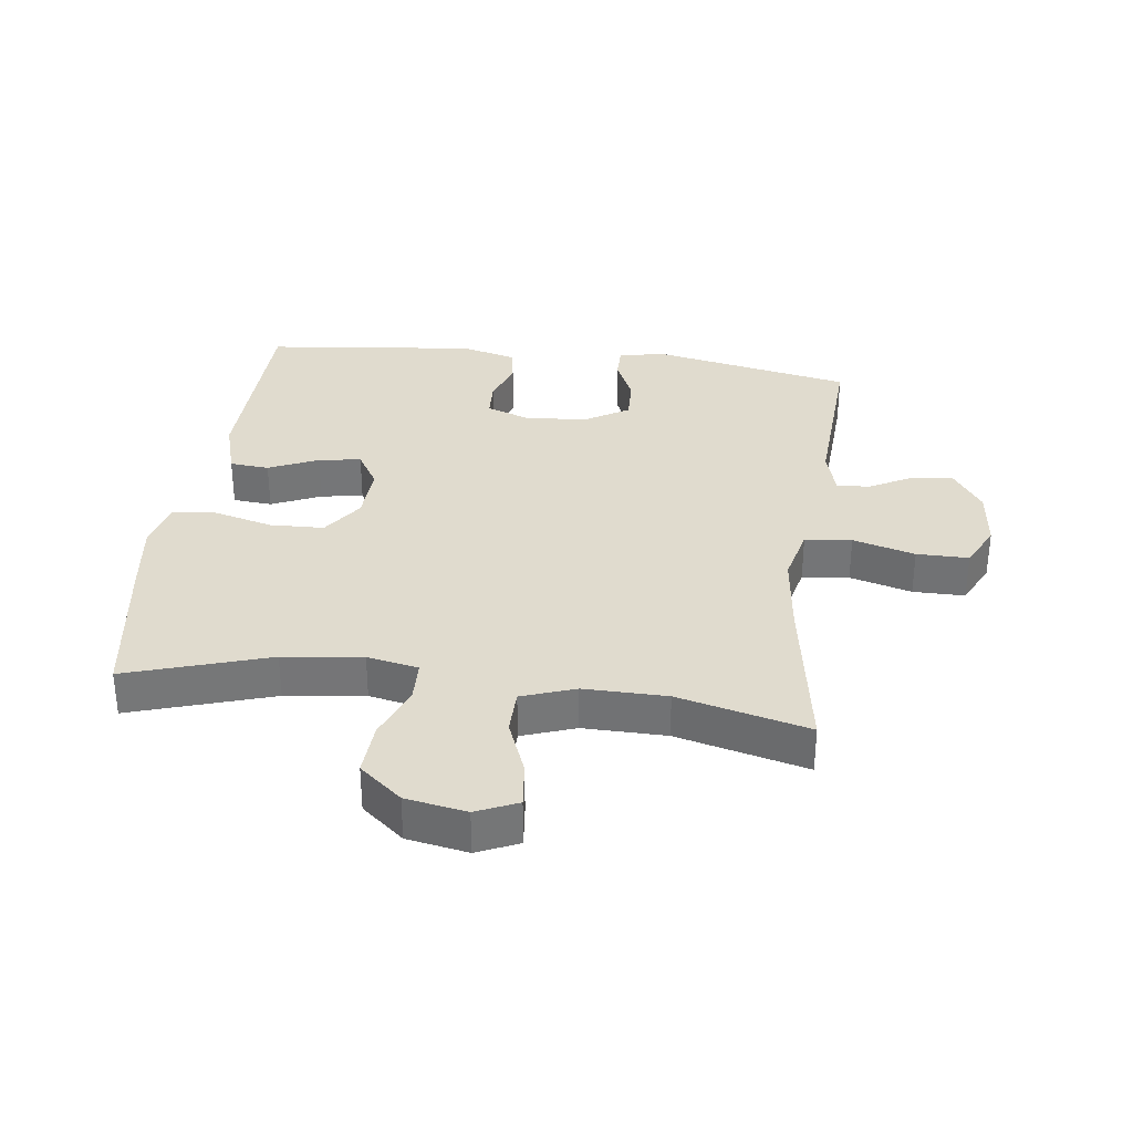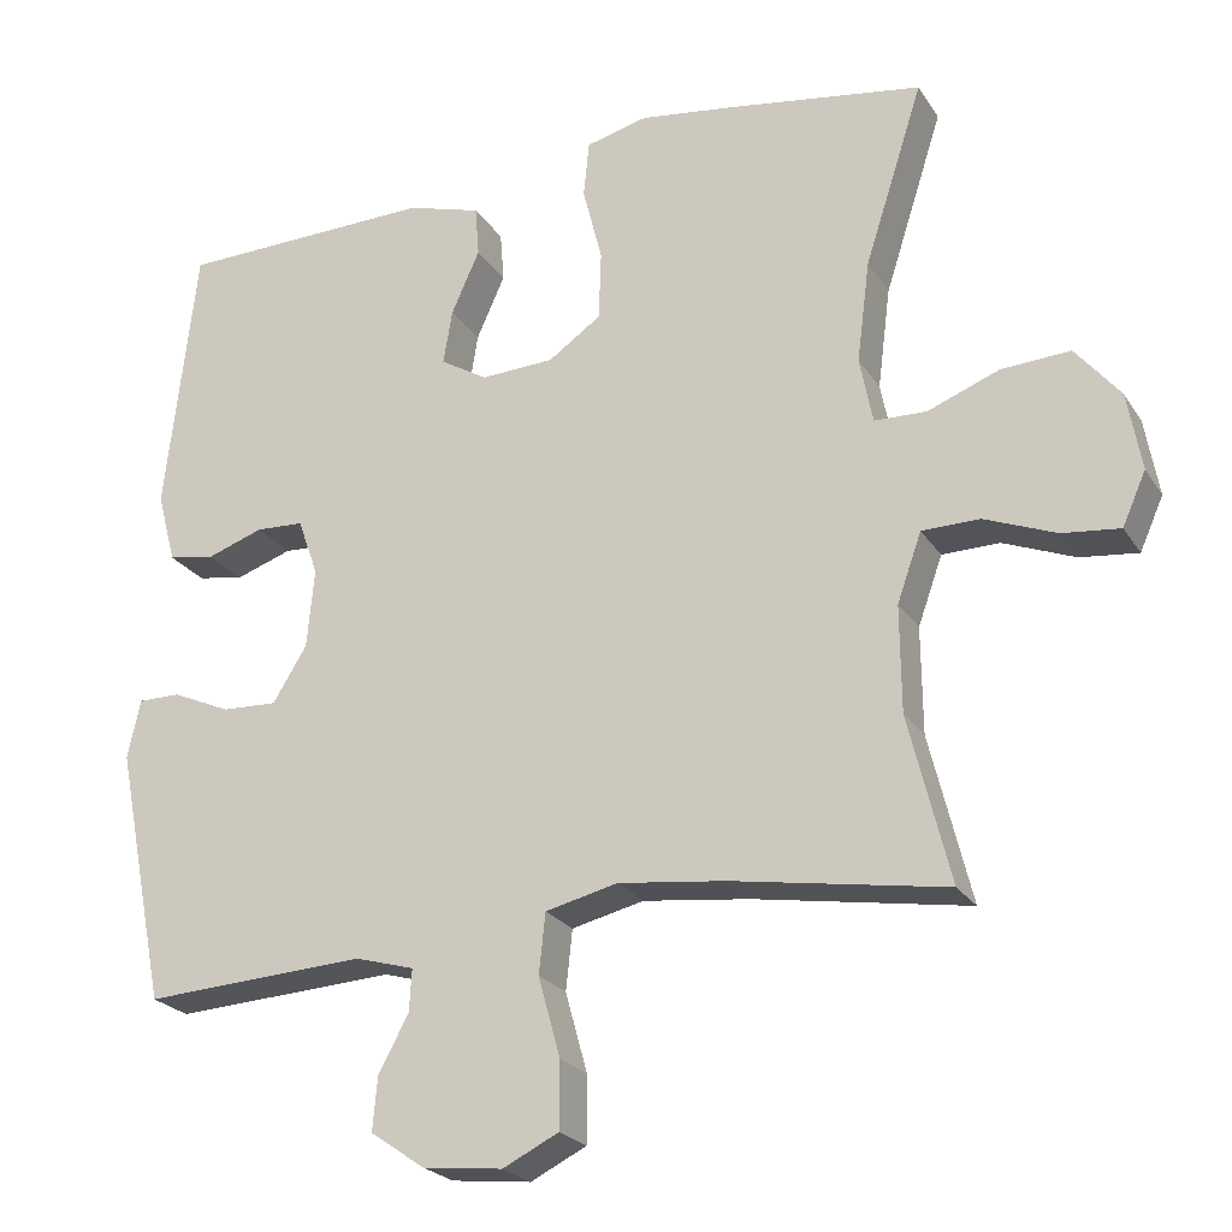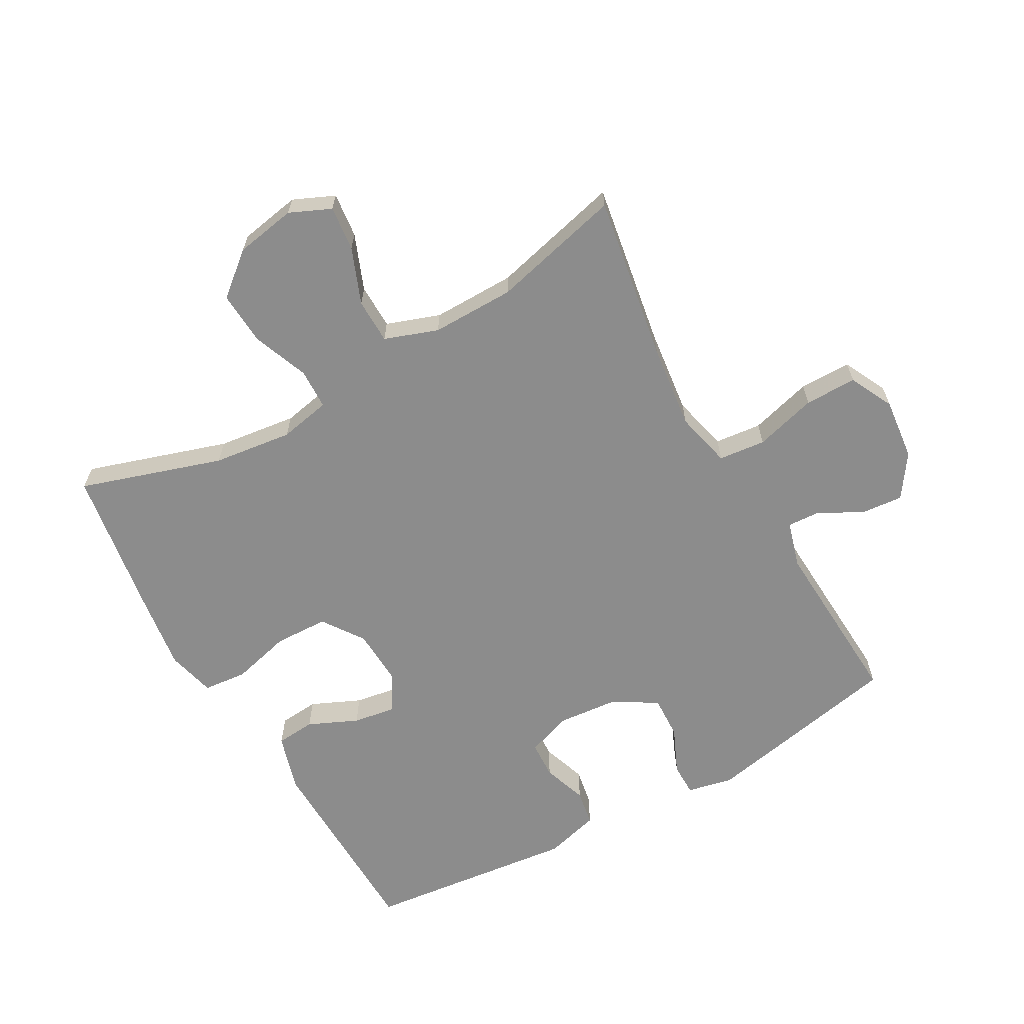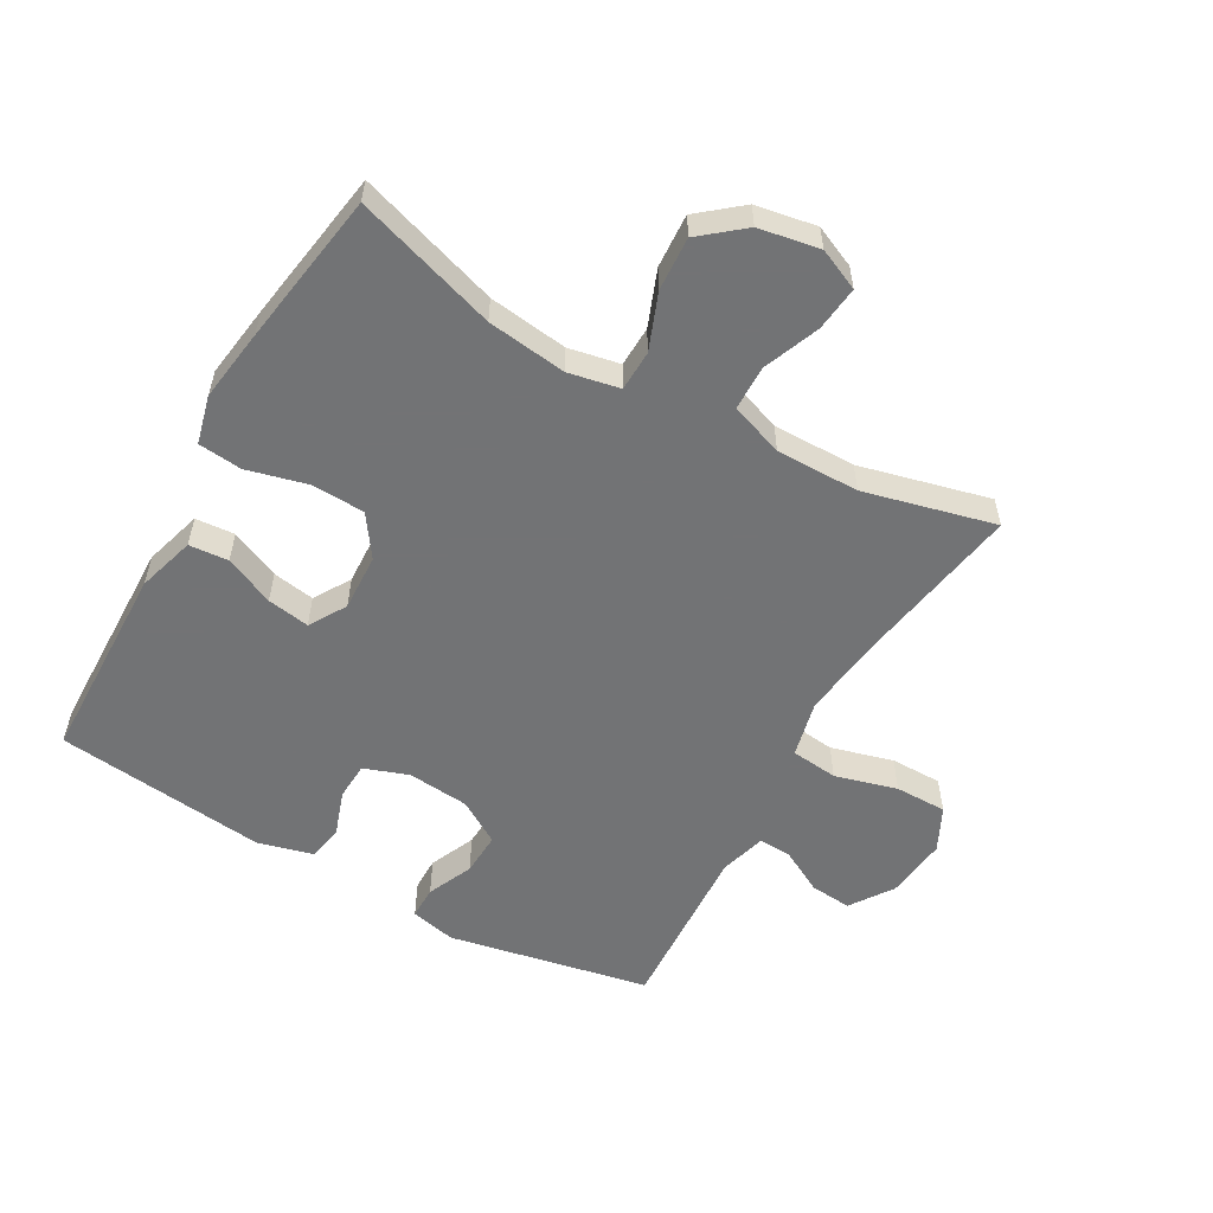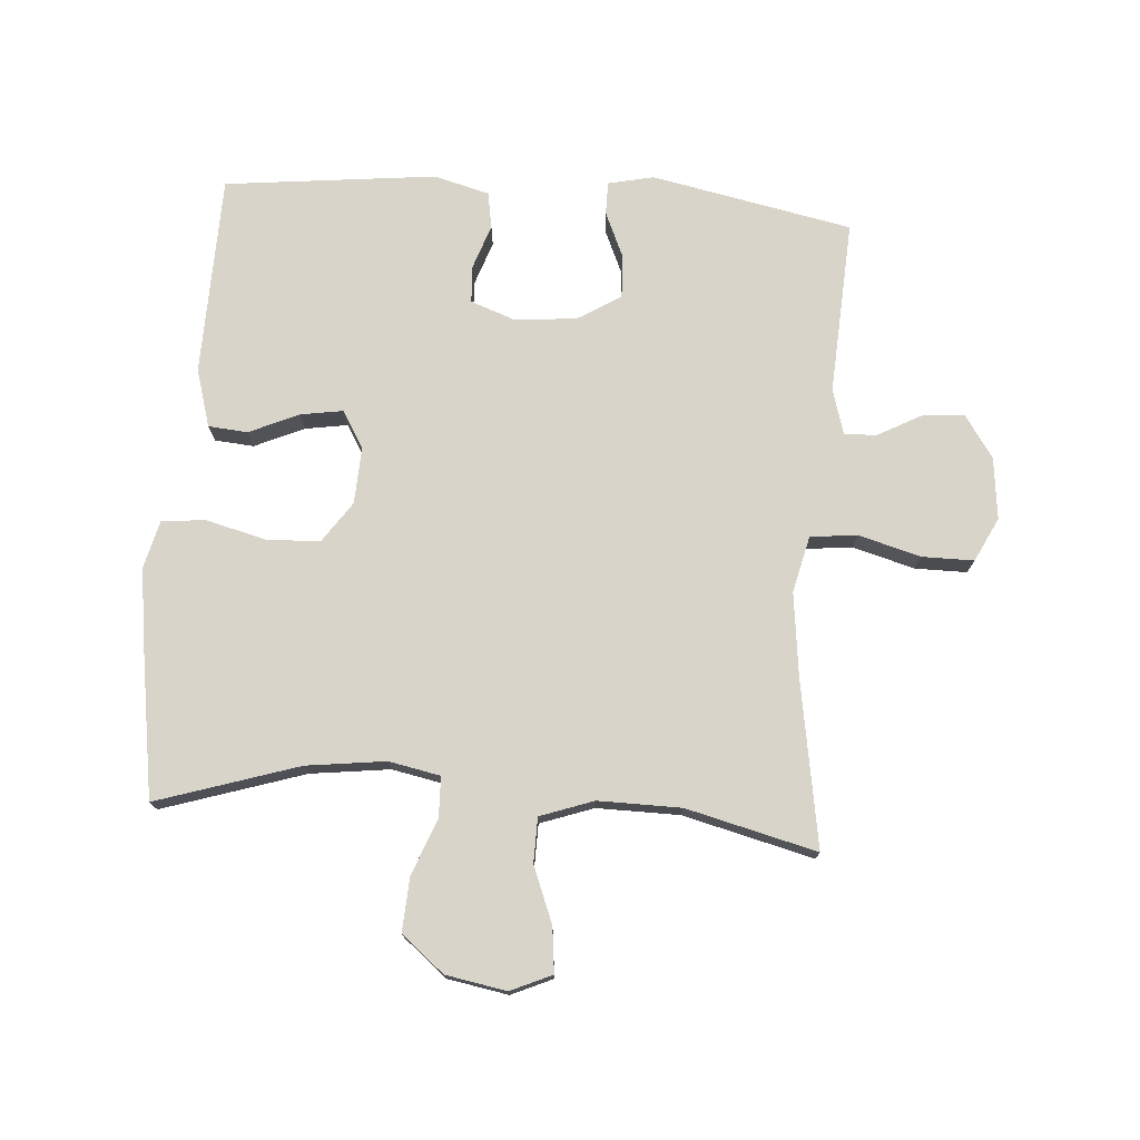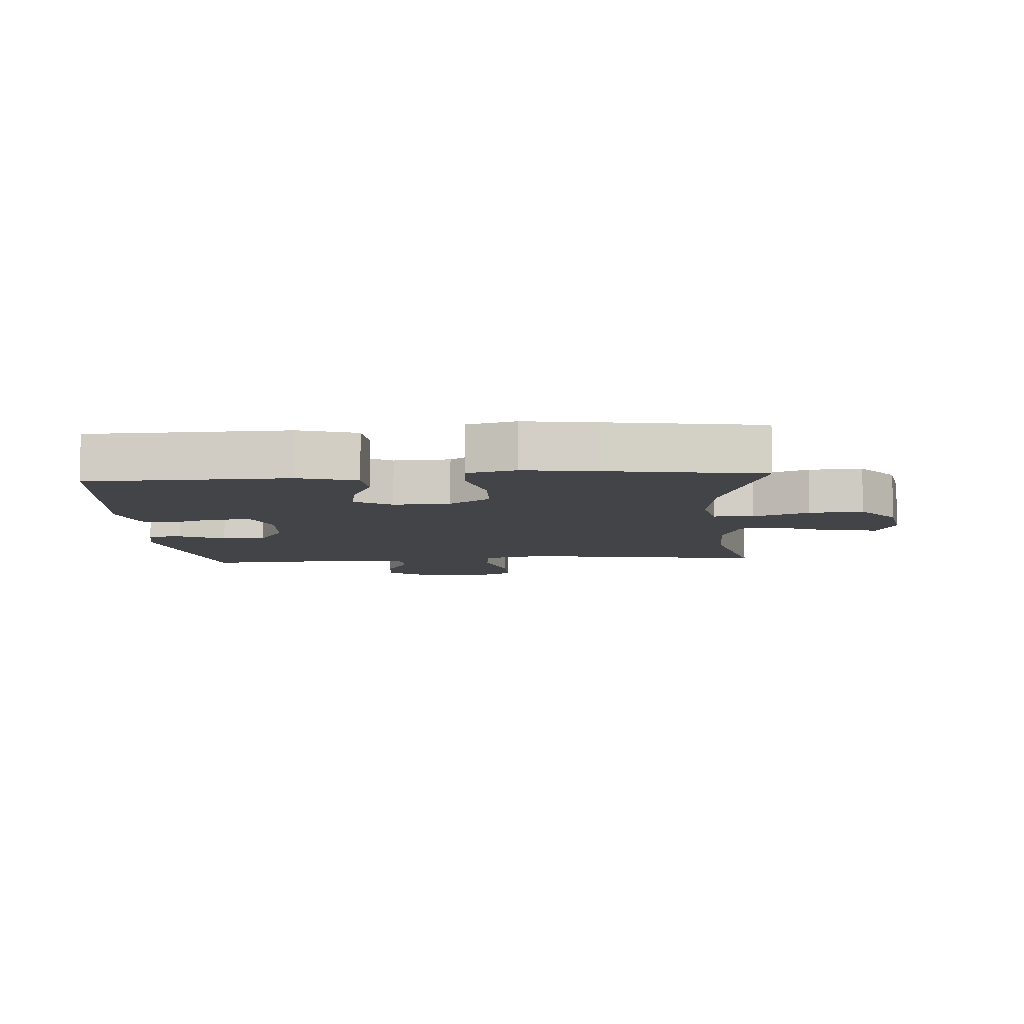
<metadata>
{"format":"obj","ext":"obj","renderer":"f3d","projection":"perspective","resolution":1024,"background":"white","views":[{"elev":33.4,"azim":97.5,"up":"+Y"},{"elev":-23.5,"azim":24.8,"up":"+Z"},{"elev":-64.2,"azim":119.5,"up":"+Y"},{"elev":-55.9,"azim":60.5,"up":"+Y"},{"elev":75.1,"azim":94.3,"up":"+Y"},{"elev":-8.2,"azim":4.1,"up":"+Y"}]}
</metadata>
<code>
v -0.5 0.07 -0.5
v -0.563 0.07 -0.183
v -0.547 0.07 -0.111
v -0.495 0.07 -0.111
v -0.423 0.07 -0.143
v -0.355 0.07 -0.146
v -0.313 0.07 -0.078
v -0.304 0.07 0.02
v -0.329 0.07 0.09
v -0.388 0.07 0.093
v -0.458 0.07 0.069
v -0.515 0.07 0.079
v -0.538 0.07 0.166
v -0.5 0.07 0.5
v -0.183 0.07 0.507
v -0.092 0.07 0.48
v -0.087 0.07 0.418
v -0.122 0.07 0.34
v -0.133 0.07 0.273
v -0.075 0.07 0.238
v 0.015 0.07 0.242
v 0.08 0.07 0.287
v 0.083 0.07 0.372
v 0.059 0.07 0.466
v 0.066 0.07 0.535
v 0.142 0.07 0.554
v 0.257 0.07 0.538
v 0.5 0.07 0.5
v 0.428 0.07 0.276
v 0.412 0.07 0.151
v 0.428 0.07 0.07
v 0.492 0.07 0.068
v 0.58 0.07 0.102
v 0.665 0.07 0.107
v 0.72 0.07 0.04
v 0.737 0.07 -0.056
v 0.708 0.07 -0.121
v 0.637 0.07 -0.113
v 0.549 0.07 -0.078
v 0.478 0.07 -0.079
v 0.448 0.07 -0.163
v 0.449 0.07 -0.294
v 0.5 0.07 -0.5
v 0.237 0.07 -0.456
v 0.105 0.07 -0.44
v 0.016 0.07 -0.461
v 0.008 0.07 -0.535
v 0.035 0.07 -0.633
v 0.035 0.07 -0.715
v -0.034 0.07 -0.749
v -0.132 0.07 -0.738
v -0.199 0.07 -0.692
v -0.193 0.07 -0.626
v -0.156 0.07 -0.558
v -0.153 0.07 -0.506
v -0.226 0.07 -0.485
v -0.5 0 -0.5
v -0.563 0 -0.183
v -0.547 0 -0.111
v -0.495 0 -0.111
v -0.423 0 -0.143
v -0.355 0 -0.146
v -0.313 0 -0.078
v -0.304 0 0.02
v -0.329 0 0.09
v -0.388 0 0.093
v -0.458 0 0.069
v -0.515 0 0.079
v -0.538 0 0.166
v -0.5 0 0.5
v -0.183 0 0.507
v -0.092 0 0.48
v -0.087 0 0.418
v -0.122 0 0.34
v -0.133 0 0.273
v -0.075 0 0.238
v 0.015 0 0.242
v 0.08 0 0.287
v 0.083 0 0.372
v 0.059 0 0.466
v 0.066 0 0.535
v 0.142 0 0.554
v 0.257 0 0.538
v 0.5 0 0.5
v 0.428 0 0.276
v 0.412 0 0.151
v 0.428 0 0.07
v 0.492 0 0.068
v 0.58 0 0.102
v 0.665 0 0.107
v 0.72 0 0.04
v 0.737 0 -0.056
v 0.708 0 -0.121
v 0.637 0 -0.113
v 0.549 0 -0.078
v 0.478 0 -0.079
v 0.448 0 -0.163
v 0.449 0 -0.294
v 0.5 0 -0.5
v 0.237 0 -0.456
v 0.105 0 -0.44
v 0.016 0 -0.461
v 0.008 0 -0.535
v 0.035 0 -0.633
v 0.035 0 -0.715
v -0.034 0 -0.749
v -0.132 0 -0.738
v -0.199 0 -0.692
v -0.193 0 -0.626
v -0.156 0 -0.558
v -0.153 0 -0.506
v -0.226 0 -0.485
f 52 53 54
f 51 52 54
f 50 51 54
f 49 50 54
f 48 49 54
f 47 48 54
f 46 47 54 55
f 42 43 44
f 41 42 44 45
f 40 41 45 46
f 37 38 39
f 36 37 39
f 35 36 39
f 34 35 39
f 33 34 39
f 32 33 39
f 31 32 39 40
f 27 28 29
f 26 27 29
f 25 26 29
f 24 25 29
f 23 24 29
f 22 23 29 30
f 21 22 30 31
f 16 17 18
f 15 16 18
f 14 15 18
f 13 14 18
f 12 13 18
f 11 12 18
f 10 11 18
f 9 10 18 19
f 8 9 19 20
f 3 4 5
f 2 3 5
f 1 2 5
f 56 1 5
f 56 5 6
f 46 55 56
f 40 46 56
f 31 40 56
f 21 31 56
f 20 21 56
f 8 20 56
f 7 8 56
f 6 7 56
f 110 109 108
f 110 108 107
f 110 107 106
f 110 106 105
f 110 105 104
f 110 104 103
f 111 110 103 102
f 100 99 98
f 101 100 98 97
f 102 101 97 96
f 95 94 93
f 95 93 92
f 95 92 91
f 95 91 90
f 95 90 89
f 95 89 88
f 96 95 88 87
f 85 84 83
f 85 83 82
f 85 82 81
f 85 81 80
f 85 80 79
f 86 85 79 78
f 87 86 78 77
f 74 73 72
f 74 72 71
f 74 71 70
f 74 70 69
f 74 69 68
f 74 68 67
f 74 67 66
f 75 74 66 65
f 76 75 65 64
f 61 60 59
f 61 59 58
f 61 58 57
f 61 57 112
f 62 61 112
f 112 111 102
f 112 102 96
f 112 96 87
f 112 87 77
f 112 77 76
f 112 76 64
f 112 64 63
f 112 63 62
f 1 57 58 2
f 2 58 59 3
f 3 59 60 4
f 4 60 61 5
f 5 61 62 6
f 6 62 63 7
f 7 63 64 8
f 8 64 65 9
f 9 65 66 10
f 10 66 67 11
f 11 67 68 12
f 12 68 69 13
f 13 69 70 14
f 14 70 71 15
f 15 71 72 16
f 16 72 73 17
f 17 73 74 18
f 18 74 75 19
f 19 75 76 20
f 20 76 77 21
f 21 77 78 22
f 22 78 79 23
f 23 79 80 24
f 24 80 81 25
f 25 81 82 26
f 26 82 83 27
f 27 83 84 28
f 28 84 85 29
f 29 85 86 30
f 30 86 87 31
f 31 87 88 32
f 32 88 89 33
f 33 89 90 34
f 34 90 91 35
f 35 91 92 36
f 36 92 93 37
f 37 93 94 38
f 38 94 95 39
f 39 95 96 40
f 40 96 97 41
f 41 97 98 42
f 42 98 99 43
f 43 99 100 44
f 44 100 101 45
f 45 101 102 46
f 46 102 103 47
f 47 103 104 48
f 48 104 105 49
f 49 105 106 50
f 50 106 107 51
f 51 107 108 52
f 52 108 109 53
f 53 109 110 54
f 54 110 111 55
f 55 111 112 56
f 56 112 57 1

</code>
